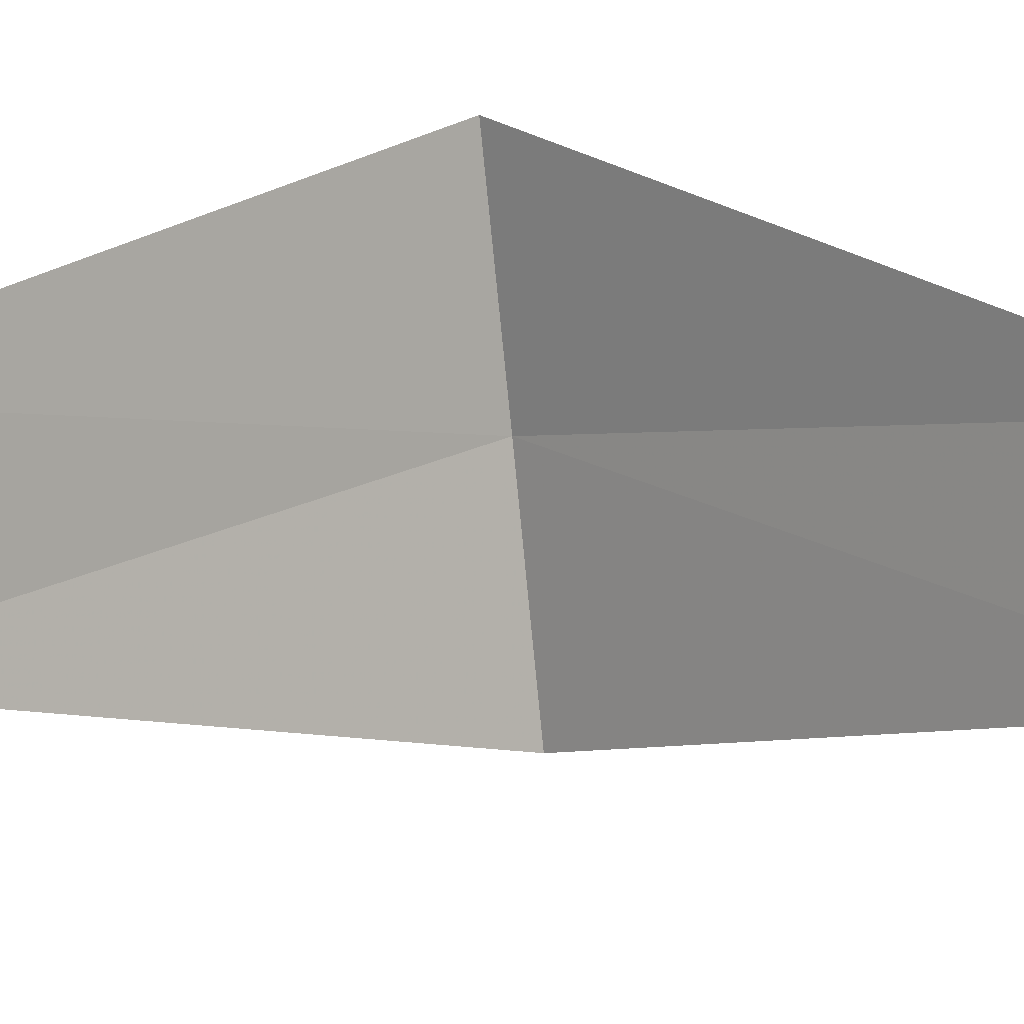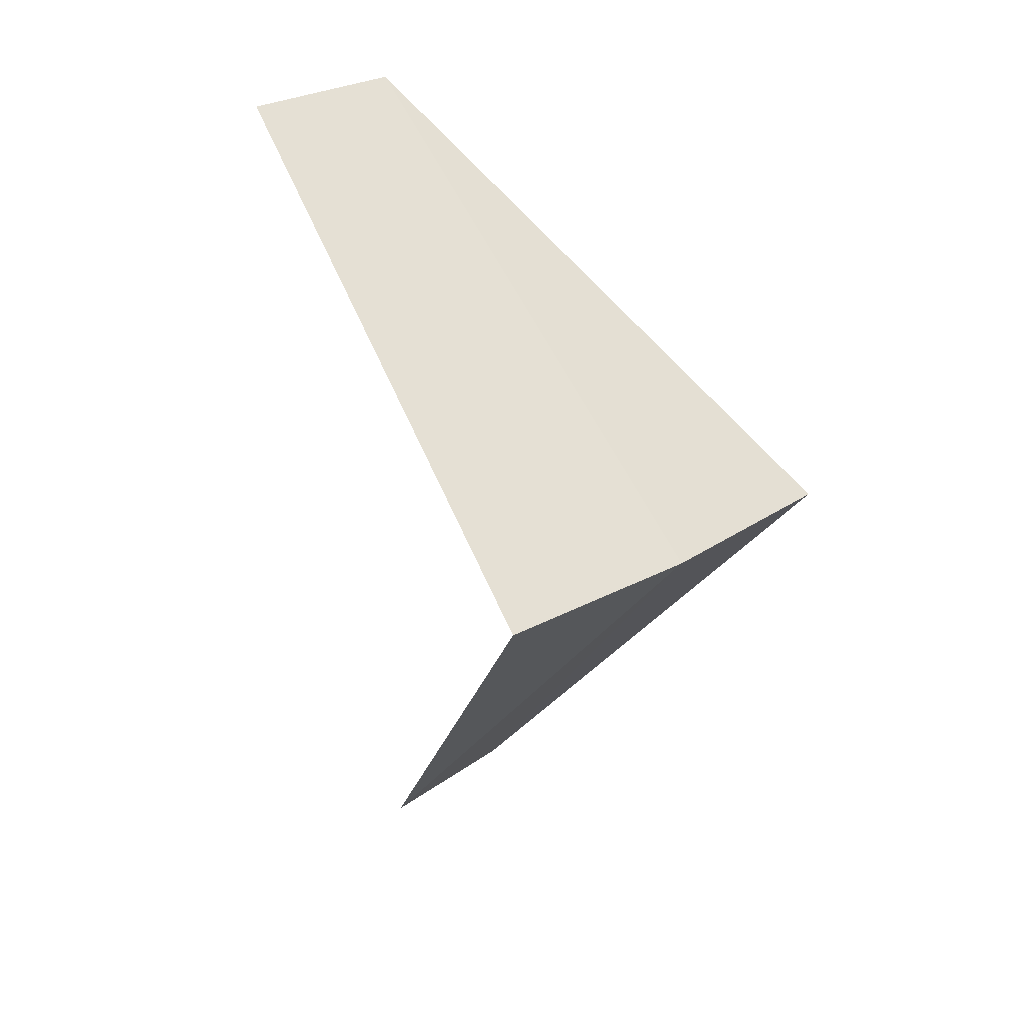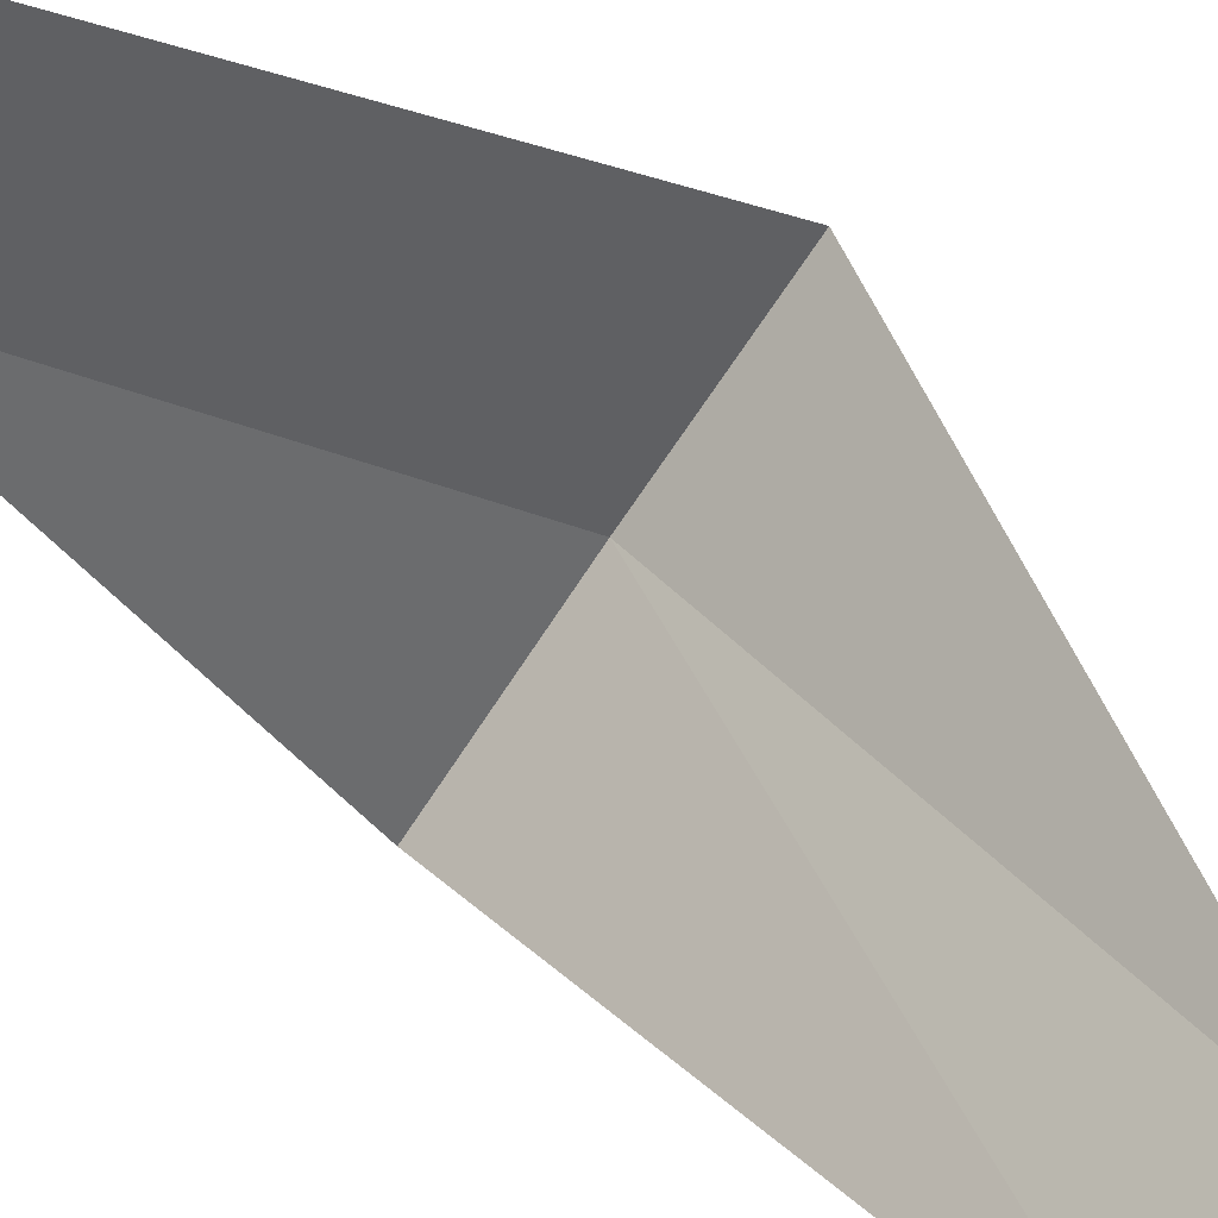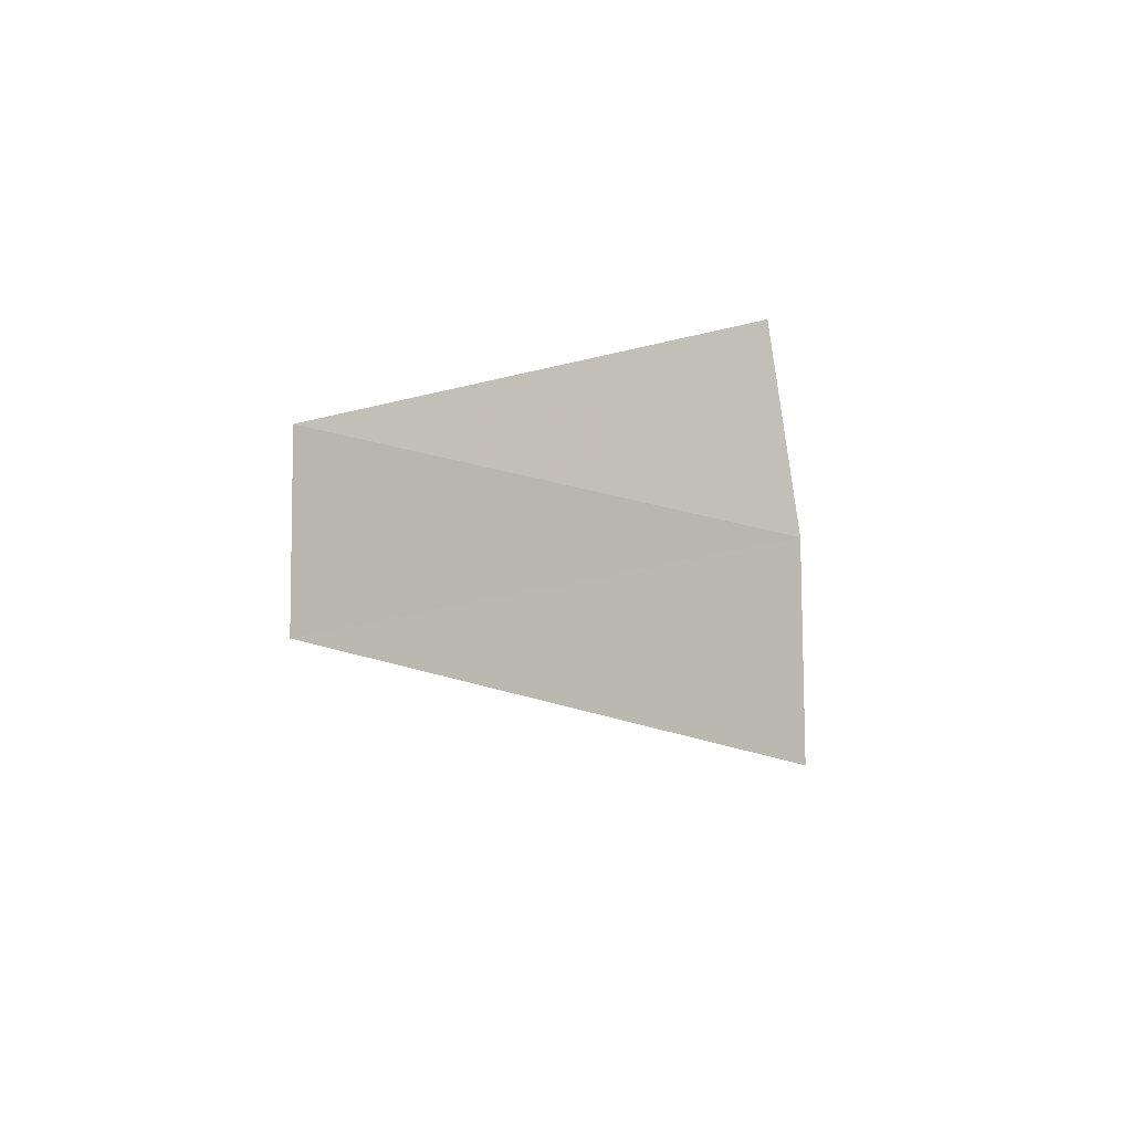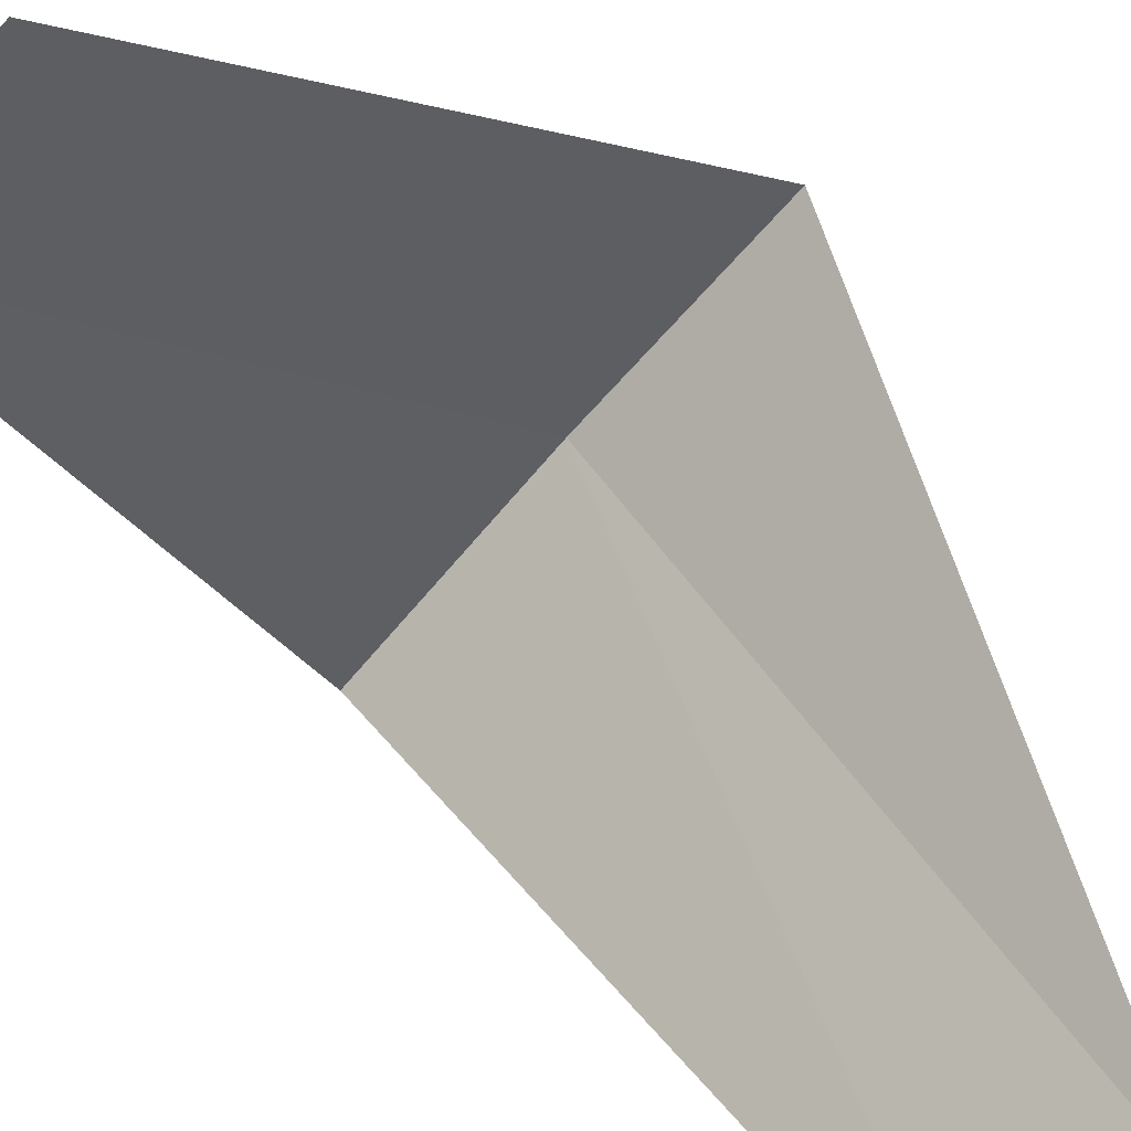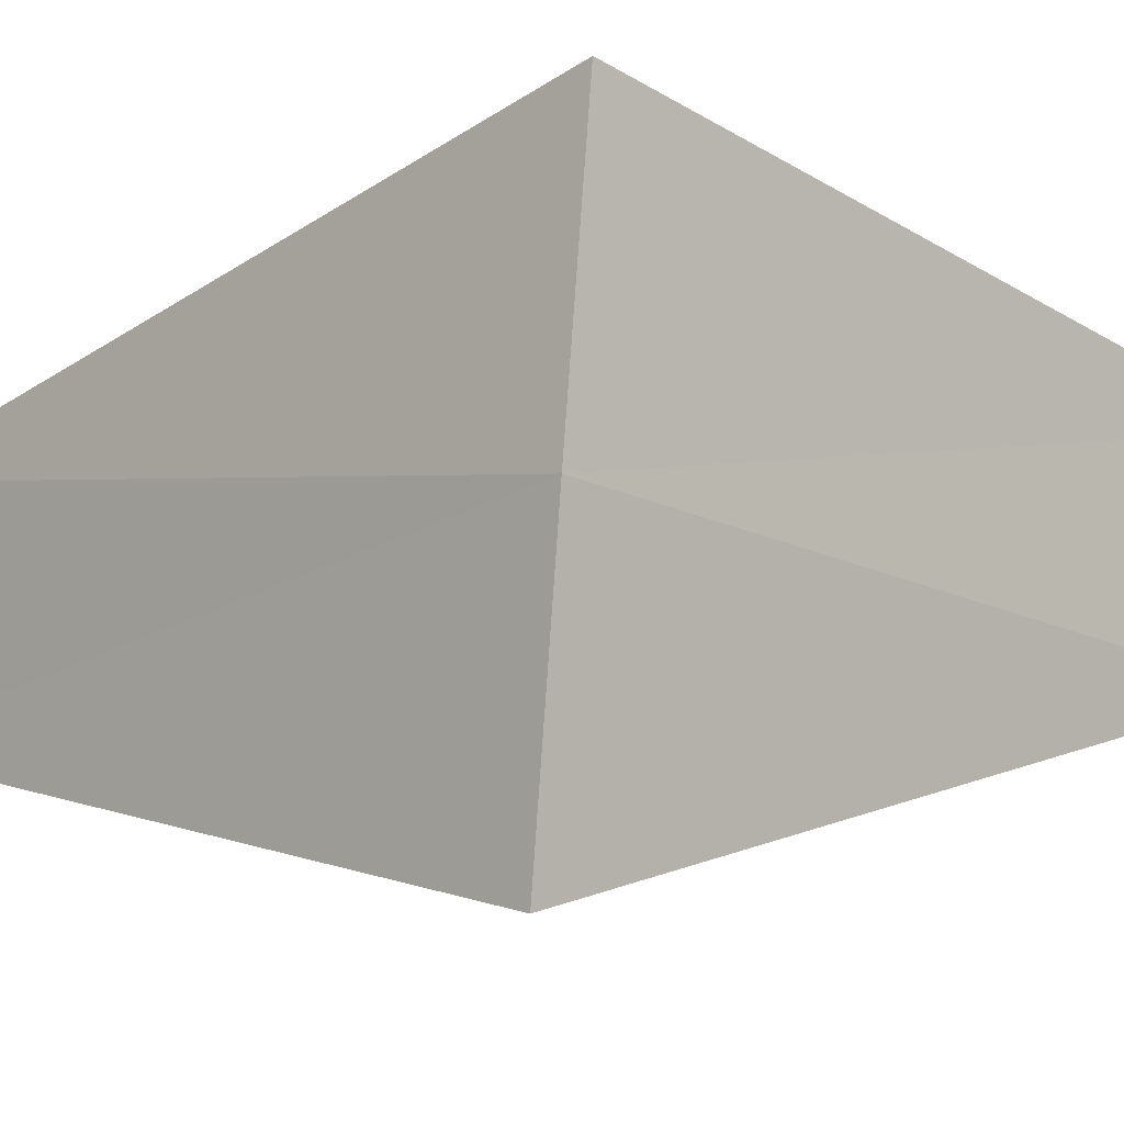
<metadata>
{"format":"obj","ext":"obj","renderer":"f3d","projection":"perspective","resolution":1024,"background":"white","views":[{"elev":-76.7,"azim":-79.7,"up":"+Y"},{"elev":19.2,"azim":132.4,"up":"+Z"},{"elev":-79.8,"azim":60.4,"up":"+Y"},{"elev":75.5,"azim":82.6,"up":"+Z"},{"elev":-70.0,"azim":54.2,"up":"+Y"},{"elev":78.6,"azim":98.7,"up":"+Y"}]}
</metadata>
<code>
v 0.2512 3.992 24.48
v -0.1884 2.994 23.52
v 0.1884 2.994 23.48
v -0.2512 3.992 24.52
v 0.7495 3.929 24.44
v 0.1884 2.994 25.48
v 0.5621 2.947 25.44
f 1 3 2
f 1 2 4
f 1 5 3
f 1 4 6
f 1 7 5
f 1 6 7

</code>
